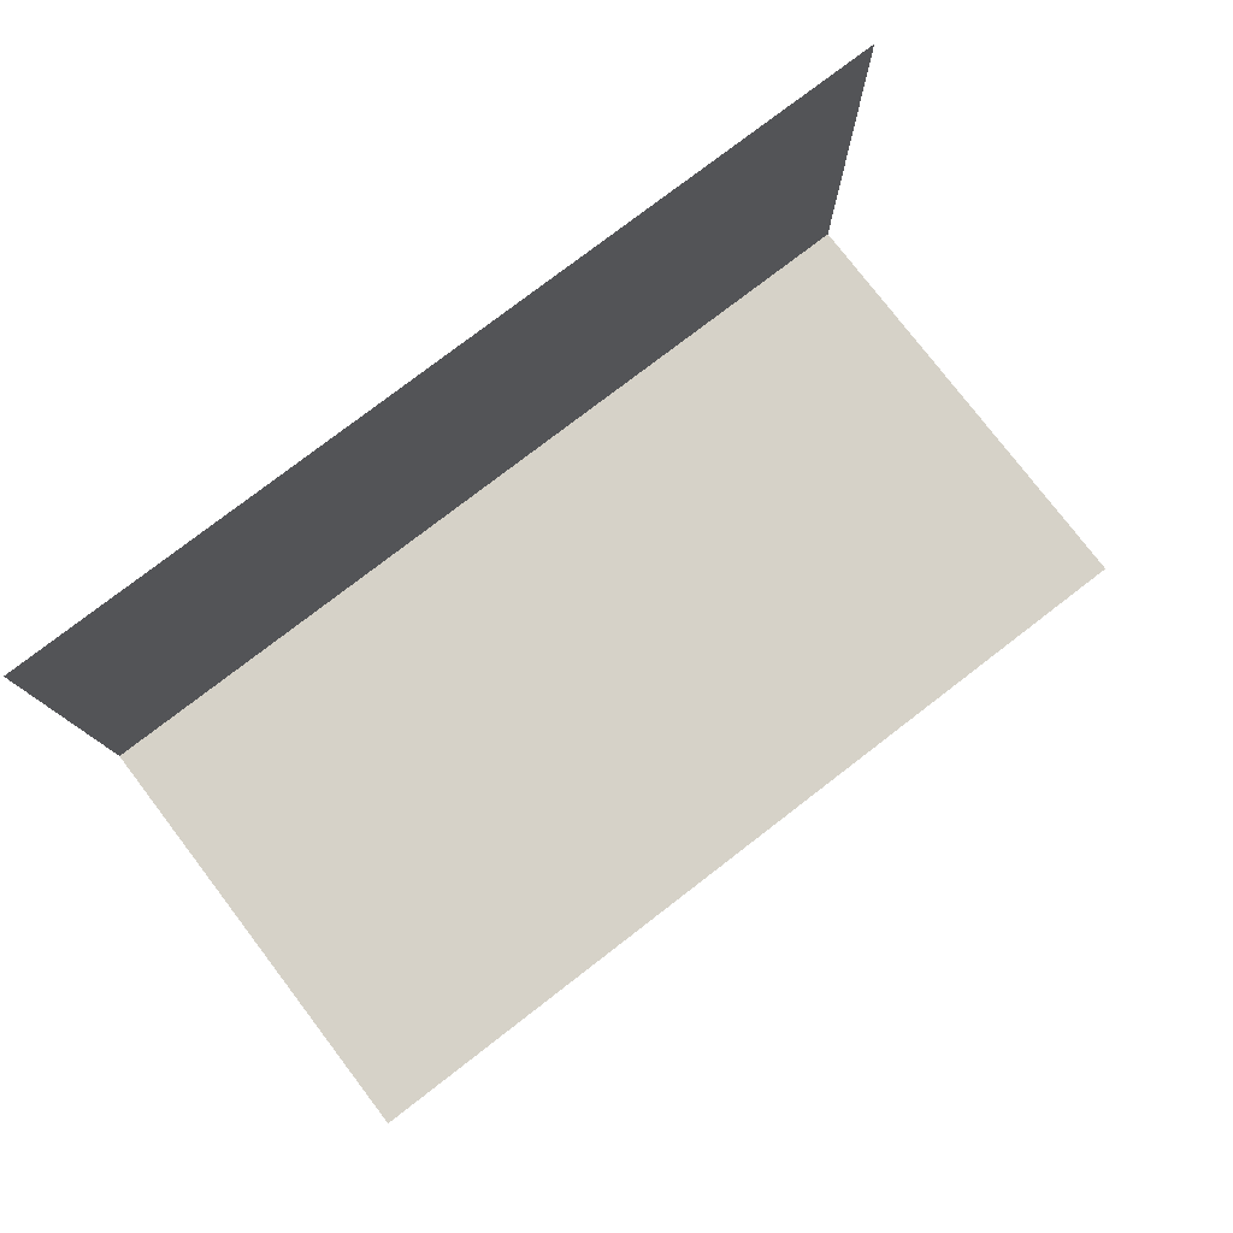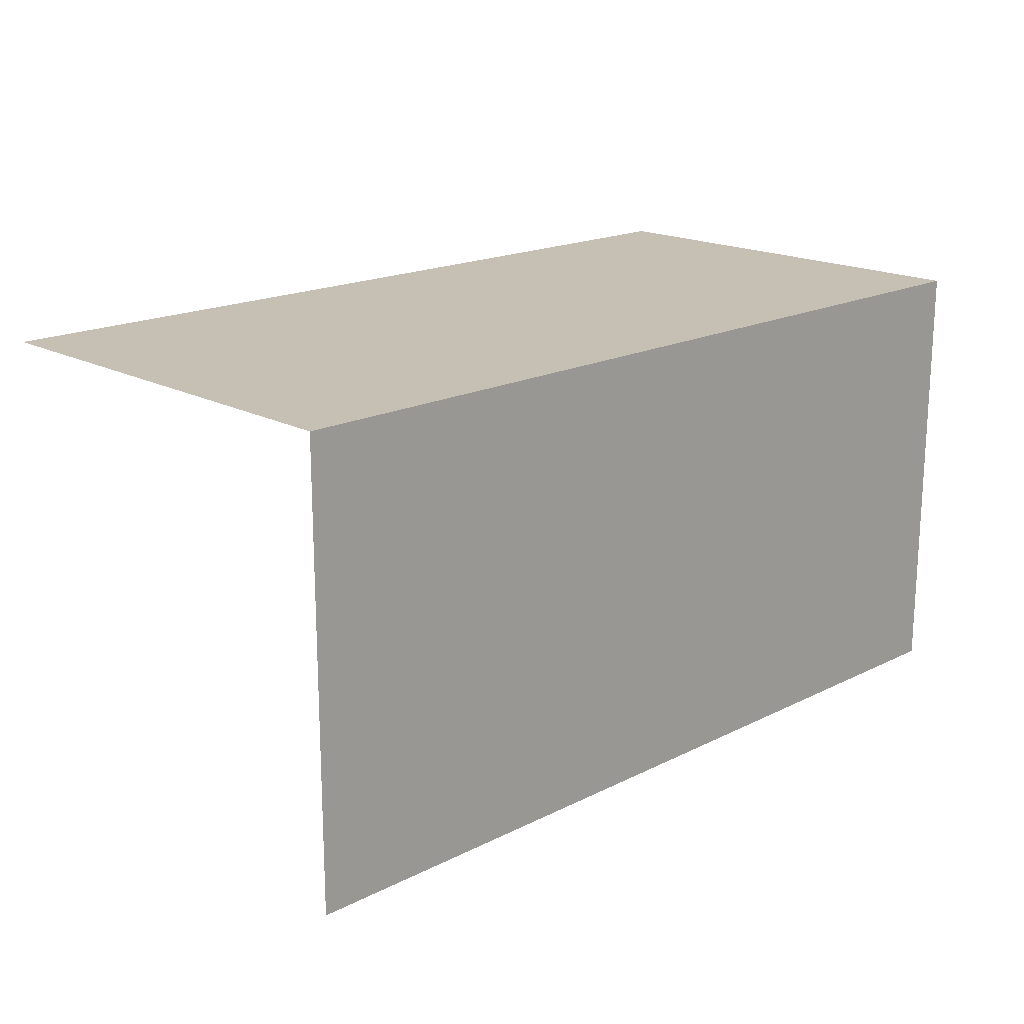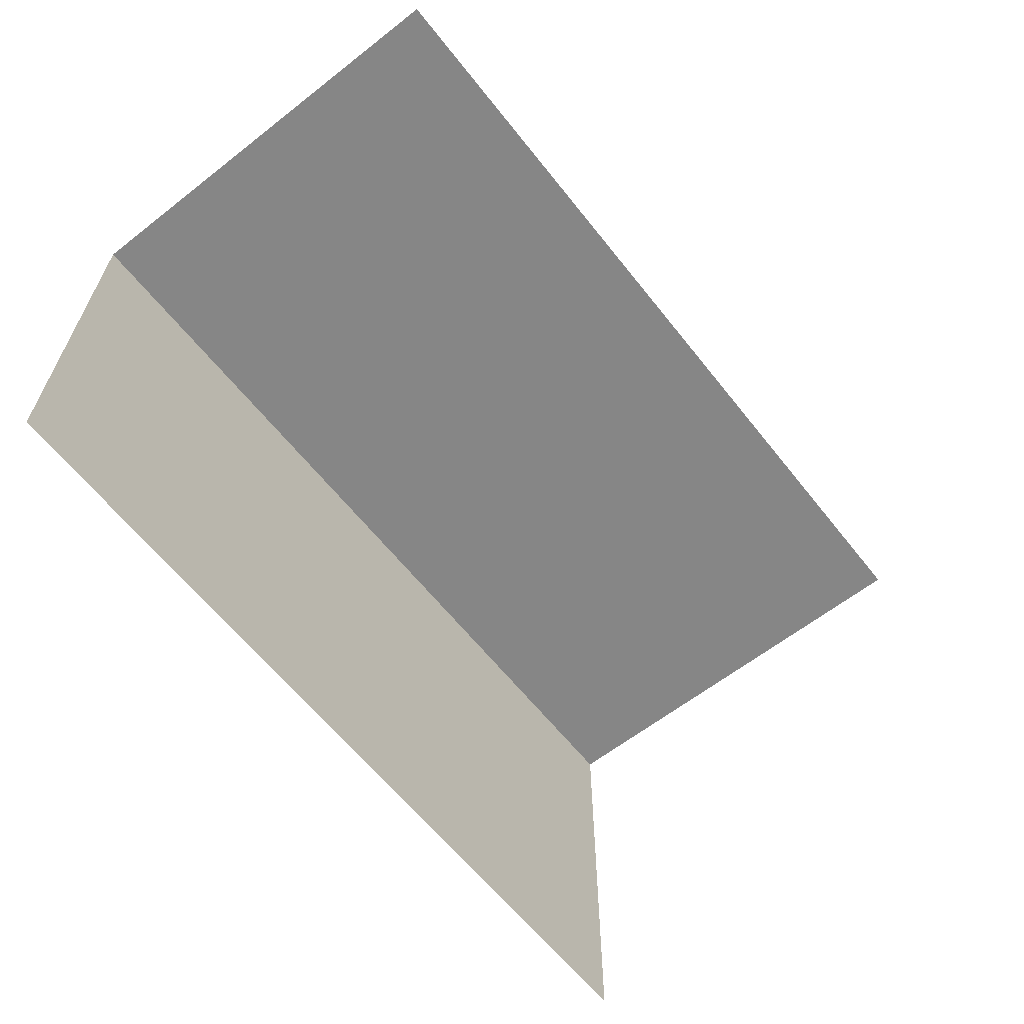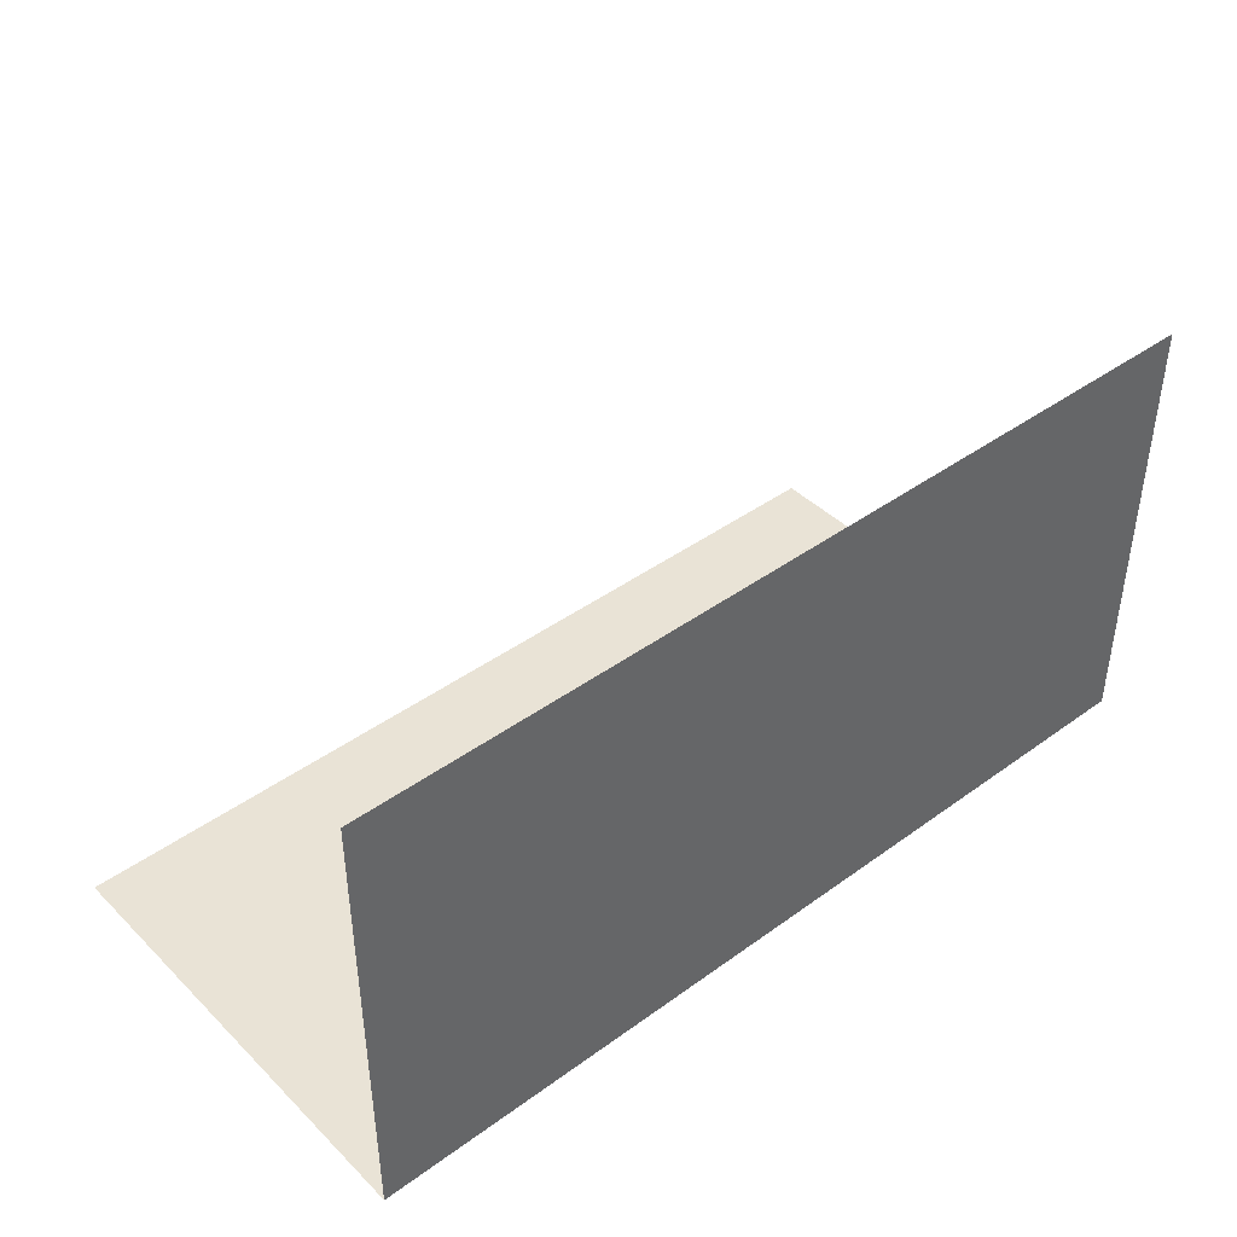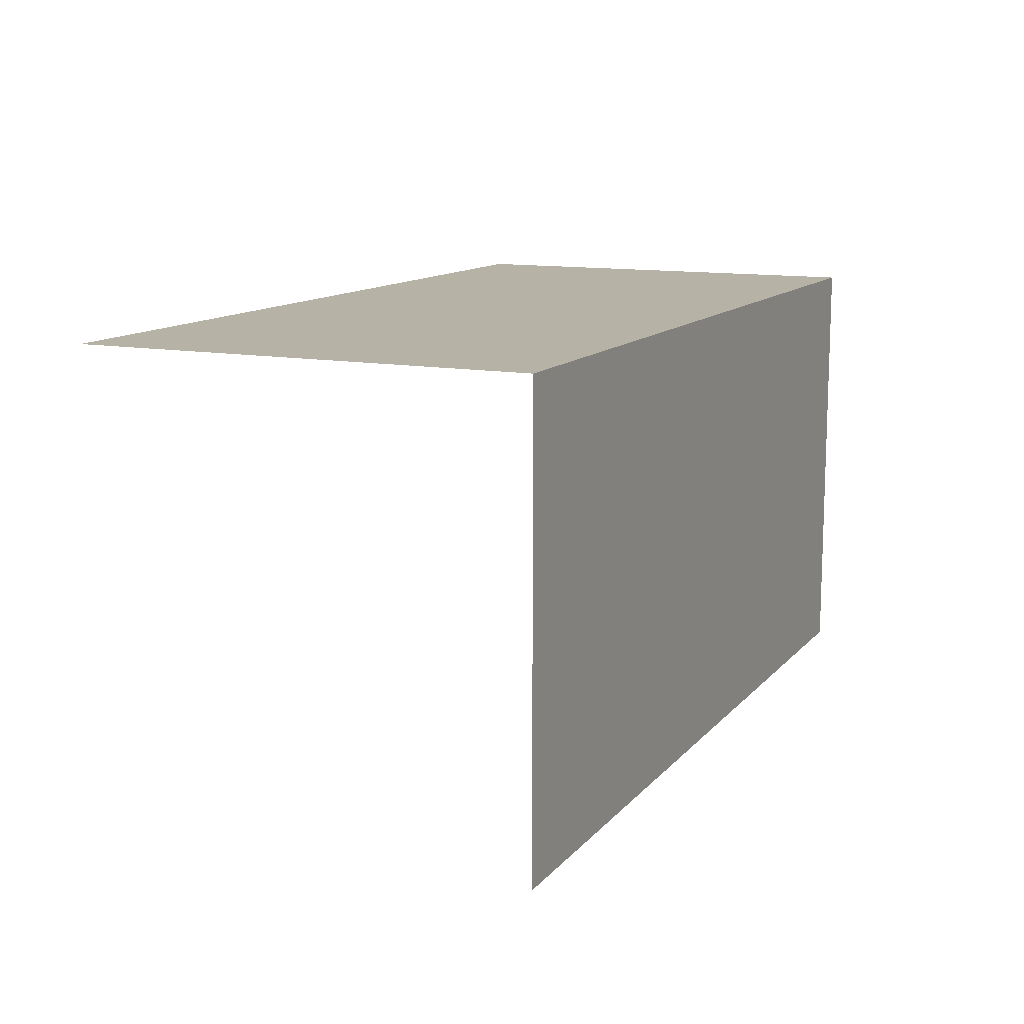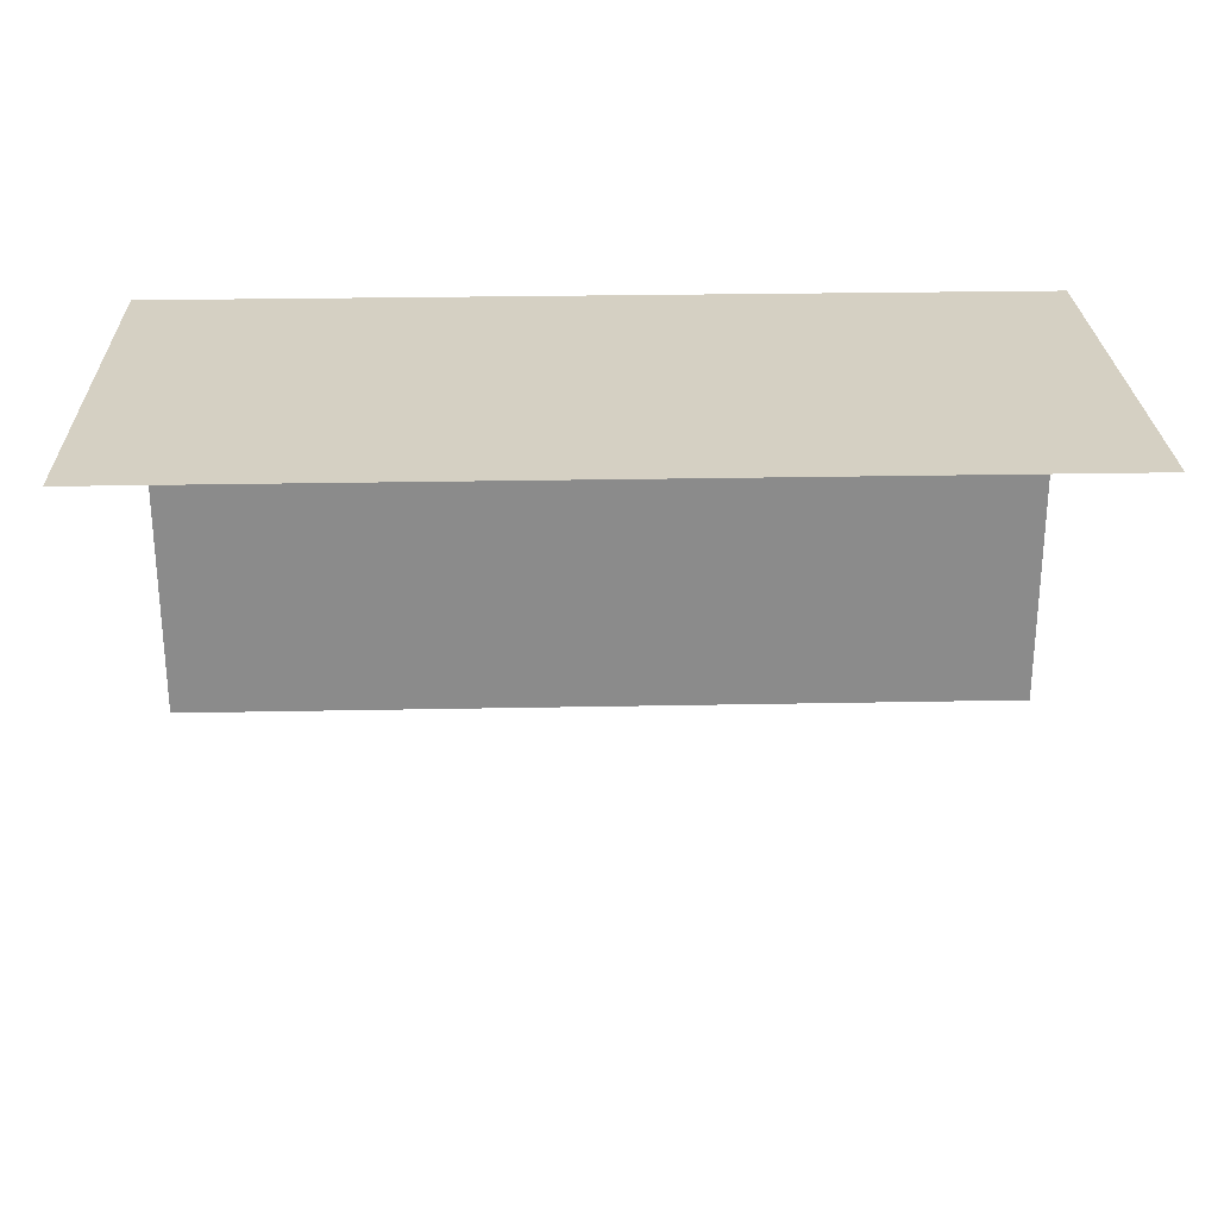
<metadata>
{"format":"obj","ext":"obj","renderer":"f3d","projection":"perspective","resolution":1024,"background":"white","views":[{"elev":78.4,"azim":-37.5,"up":"+Z"},{"elev":18.1,"azim":135.9,"up":"+Y"},{"elev":-62.2,"azim":-51.7,"up":"+Y"},{"elev":42.2,"azim":139.1,"up":"+Z"},{"elev":12.3,"azim":114.6,"up":"+Y"},{"elev":26.3,"azim":-1.8,"up":"+Y"}]}
</metadata>
<code>
o 0000_1100_立方体.022
v -13 -0.5 17
v -12 -0.5 17
v -13 -0 17
v -12 -0 17
v -13 -0 17.5
v -12 -0 17.5
f 6 3 5
f 3 2 1
f 6 4 3
f 3 4 2

</code>
